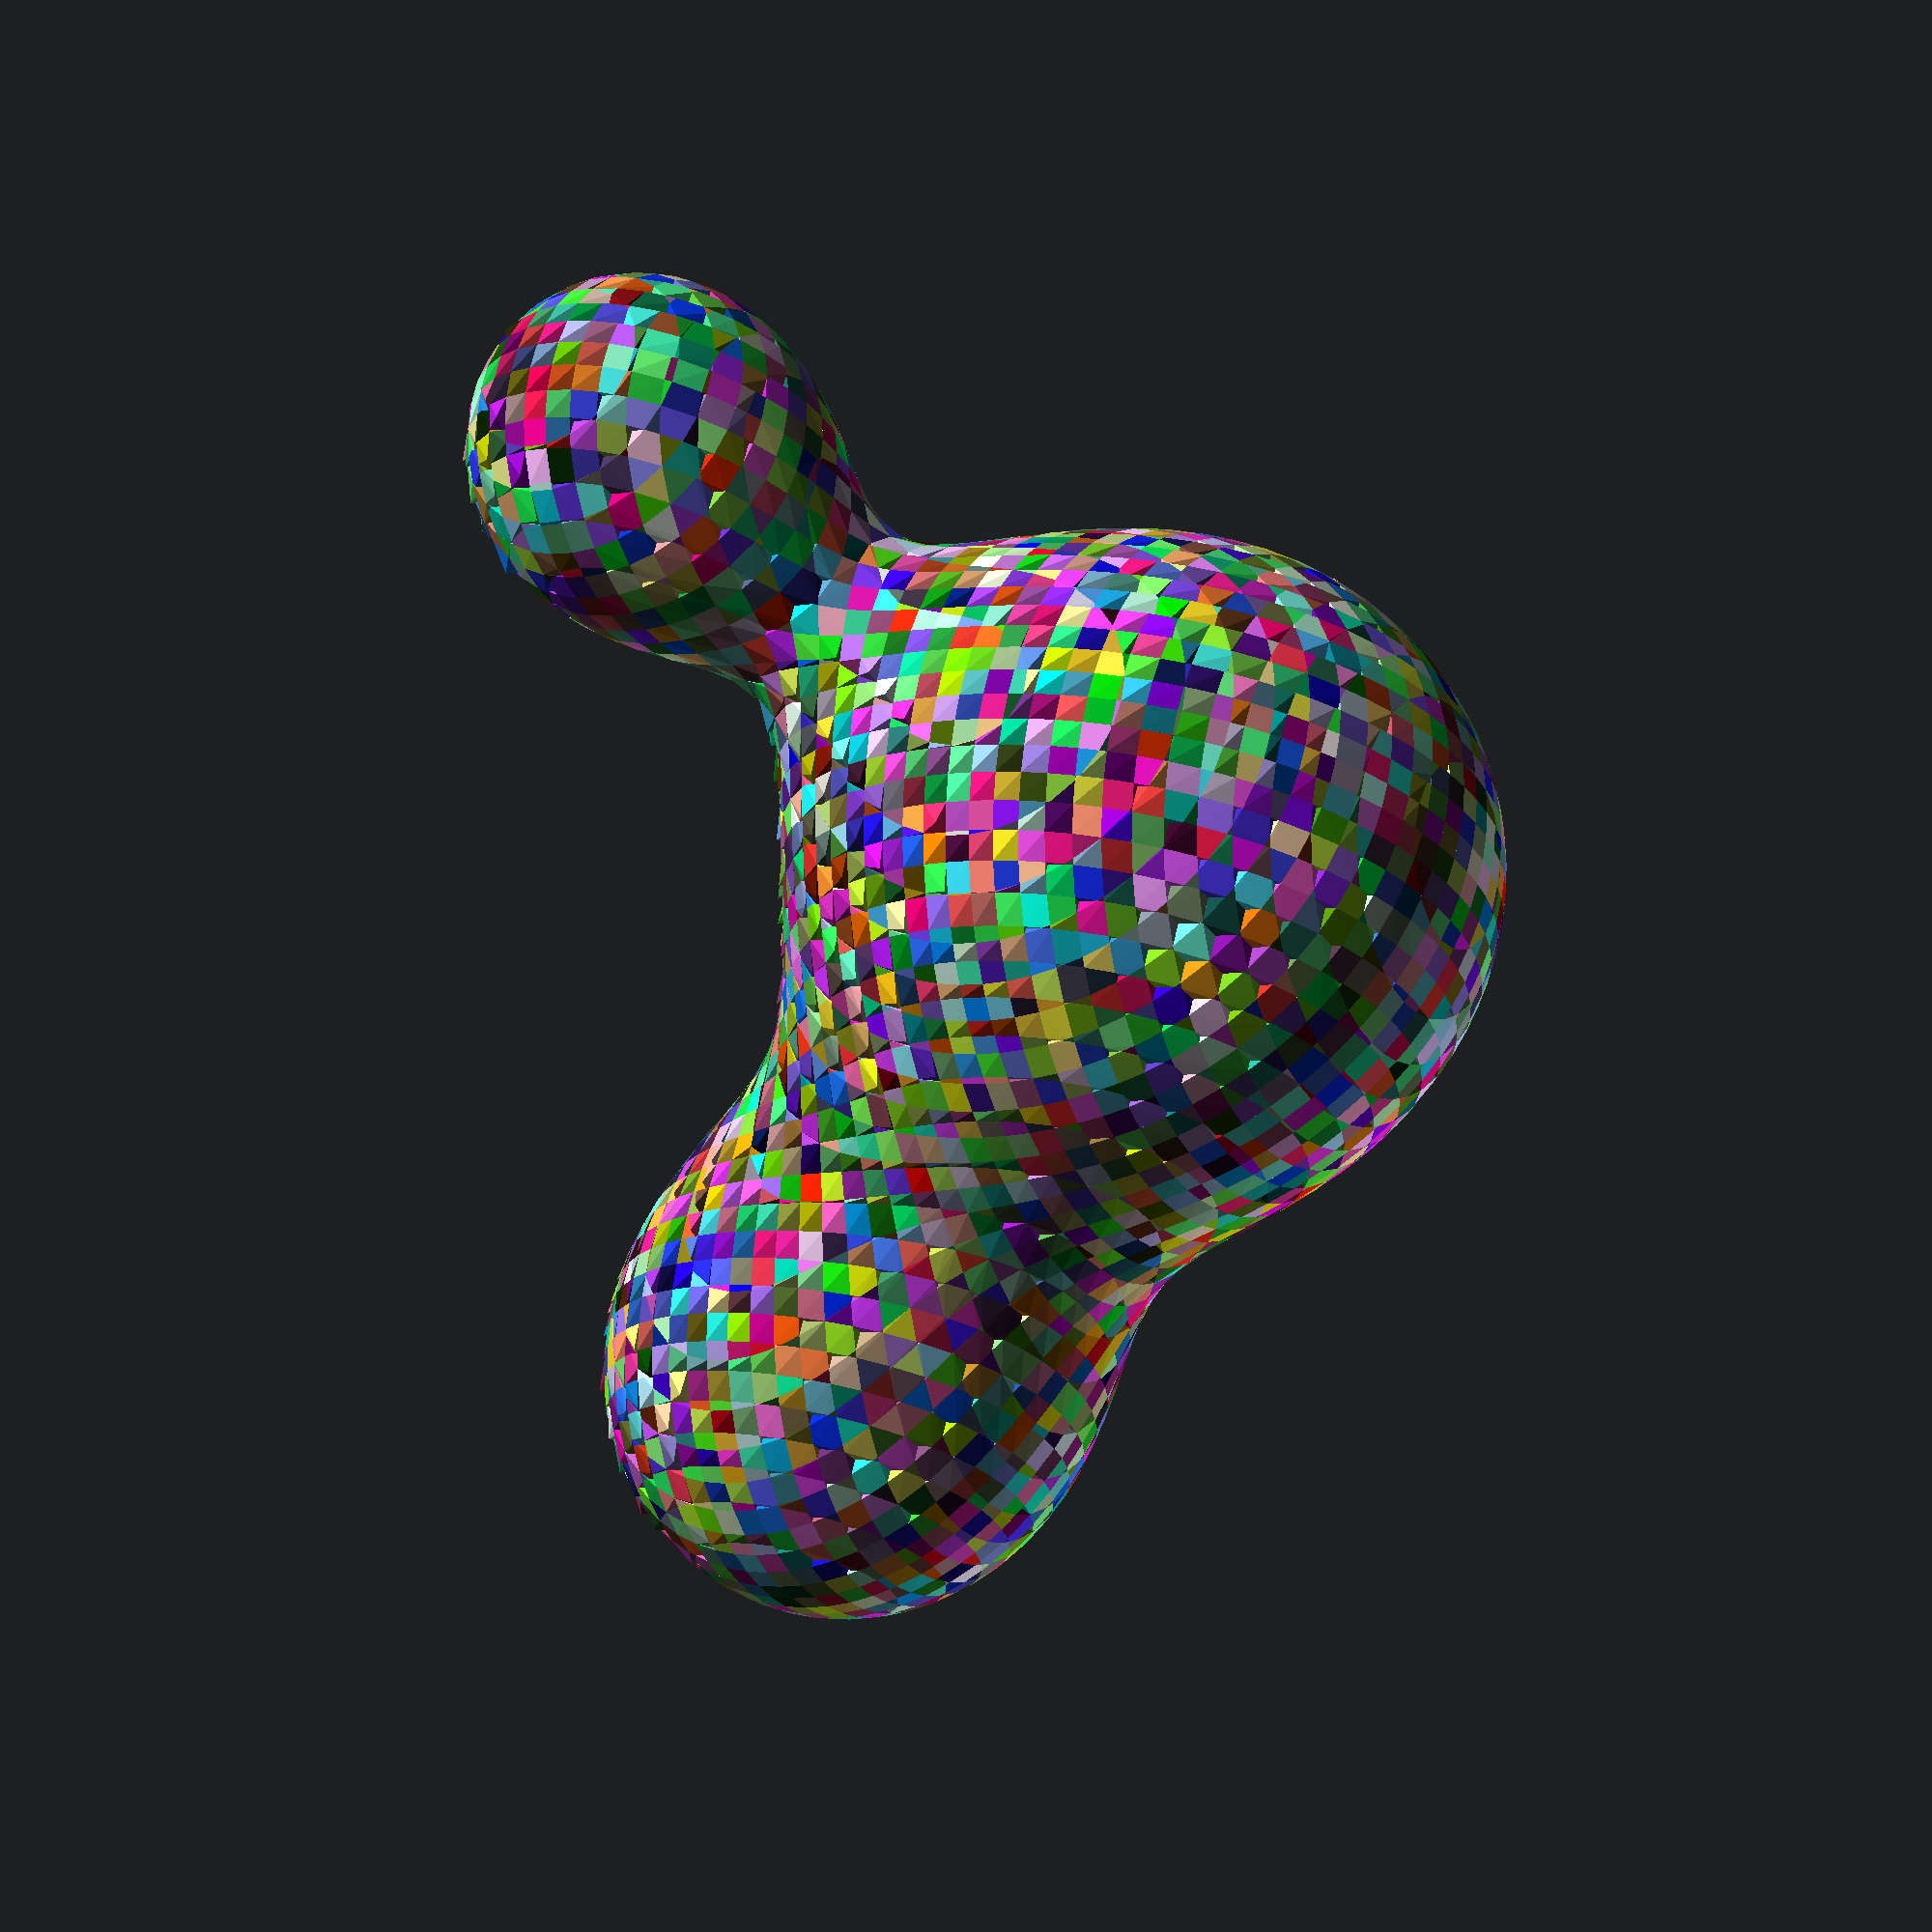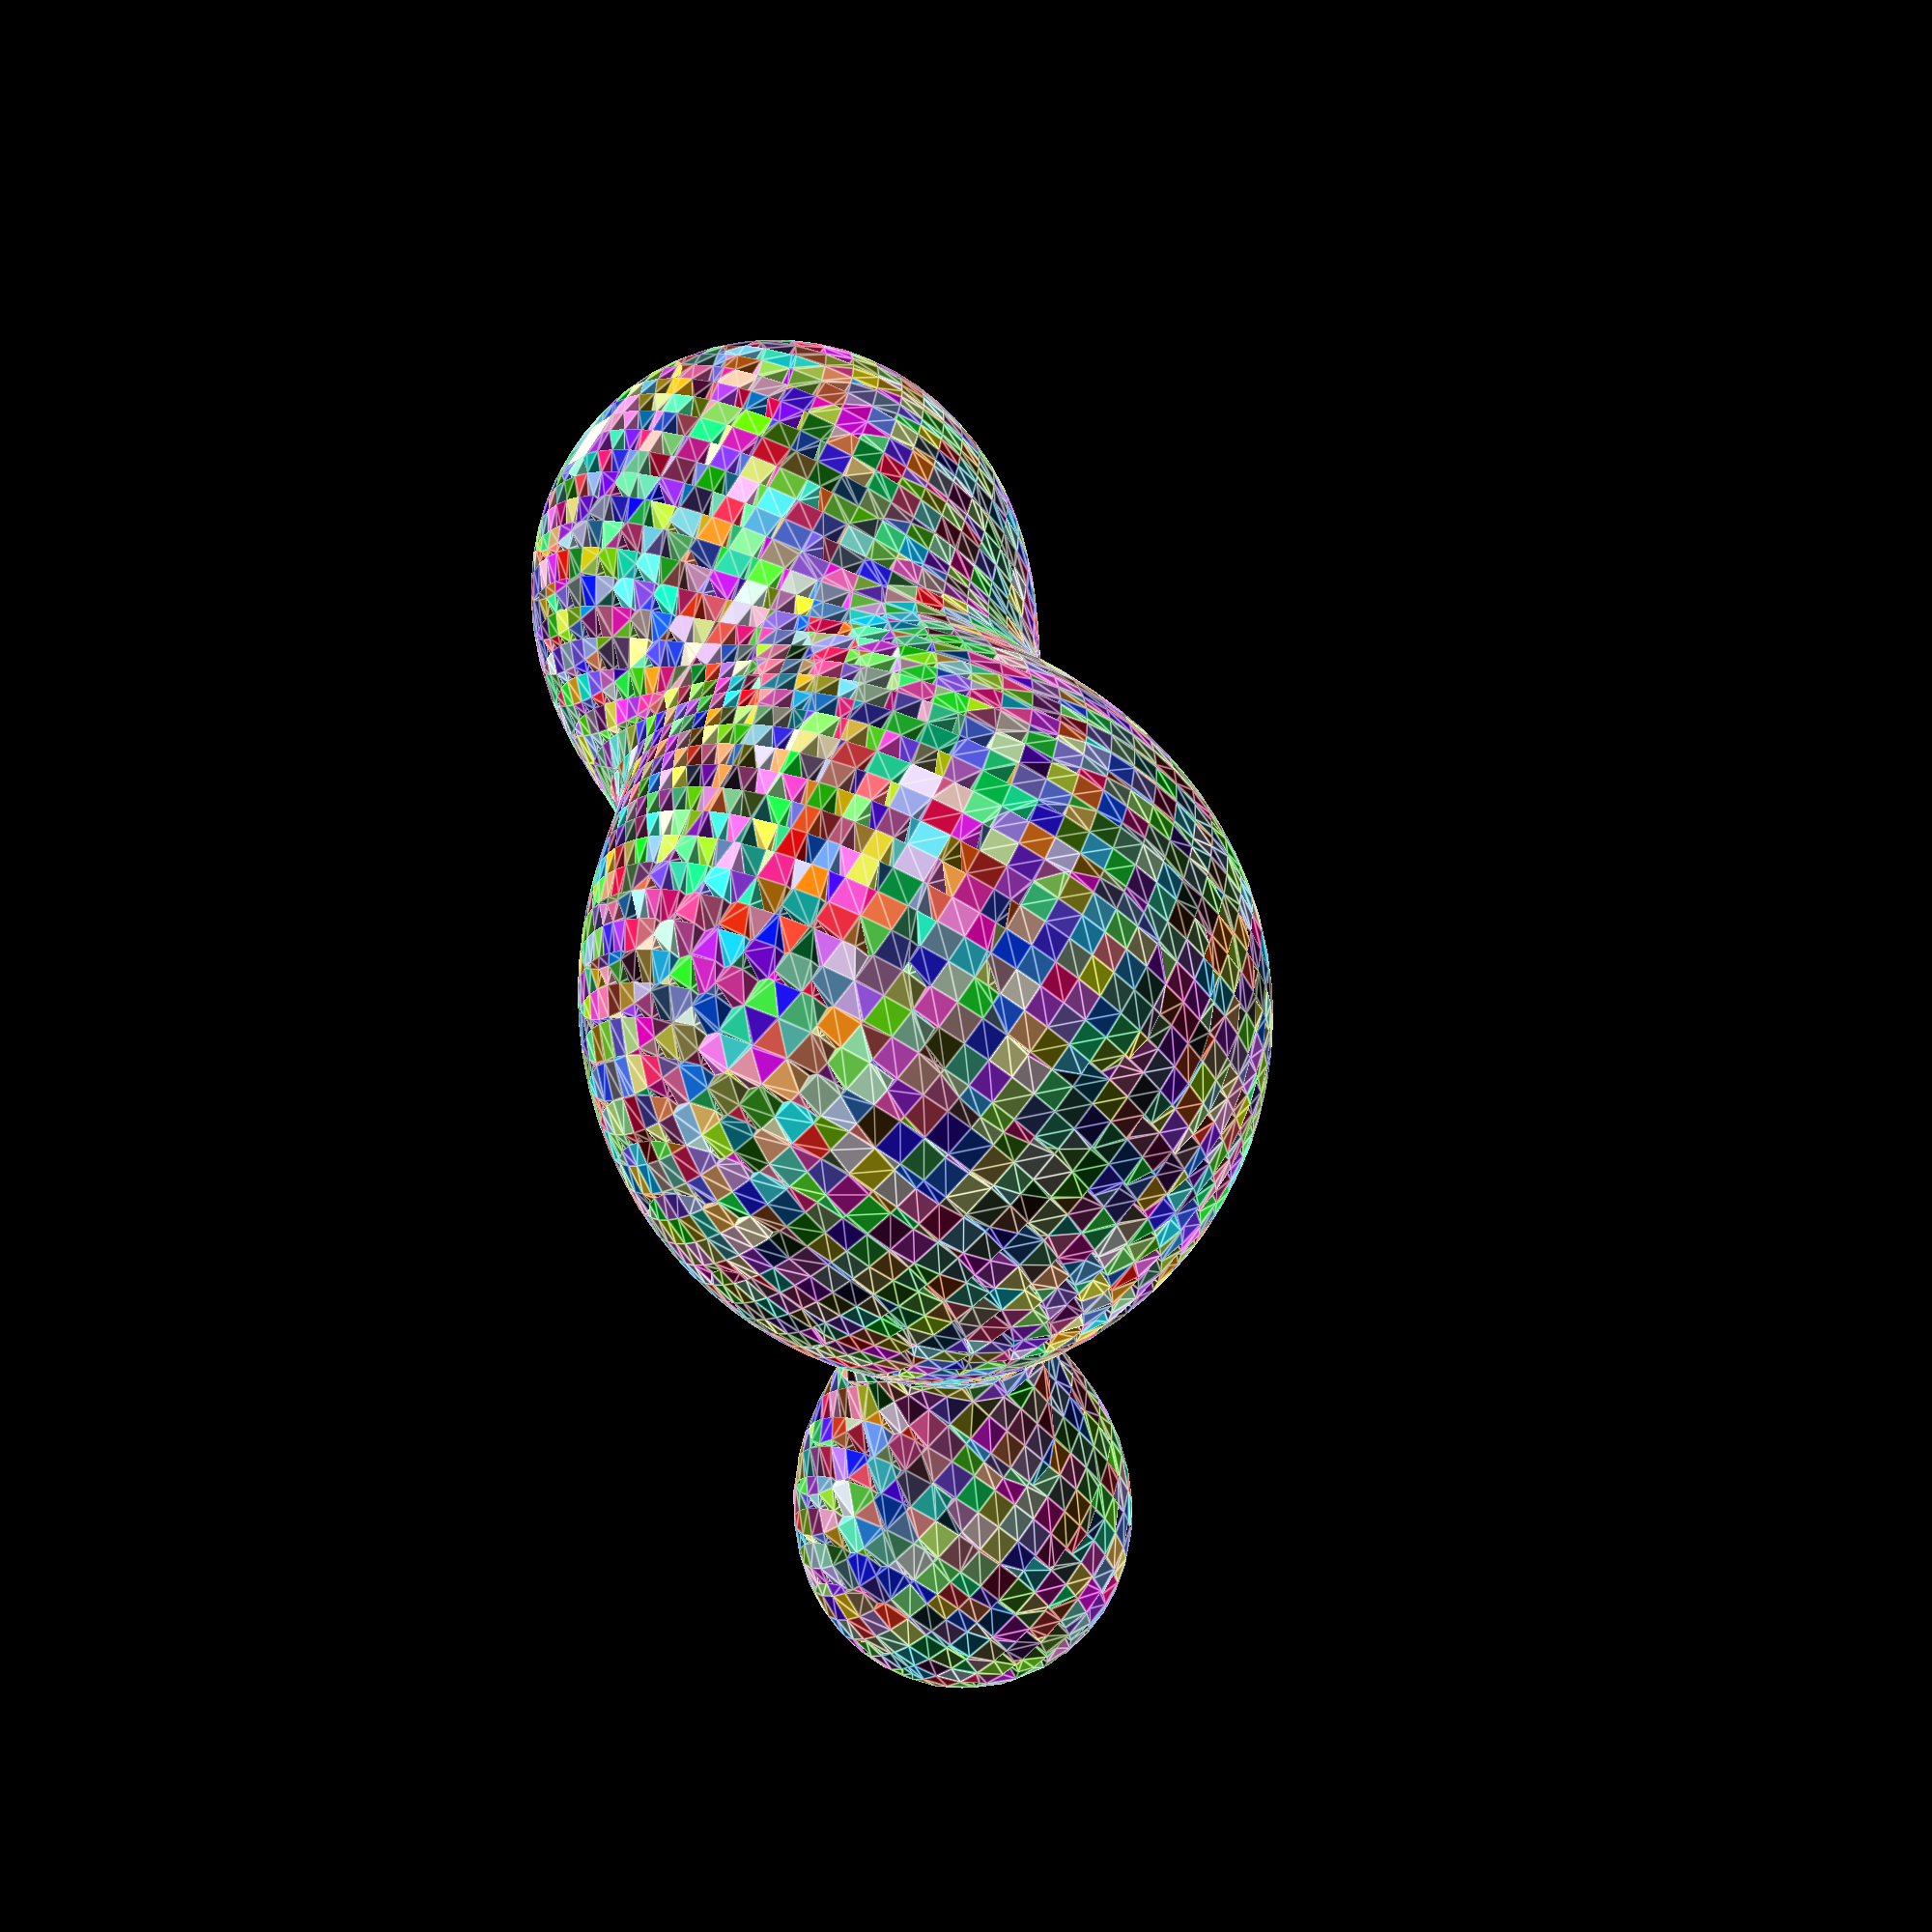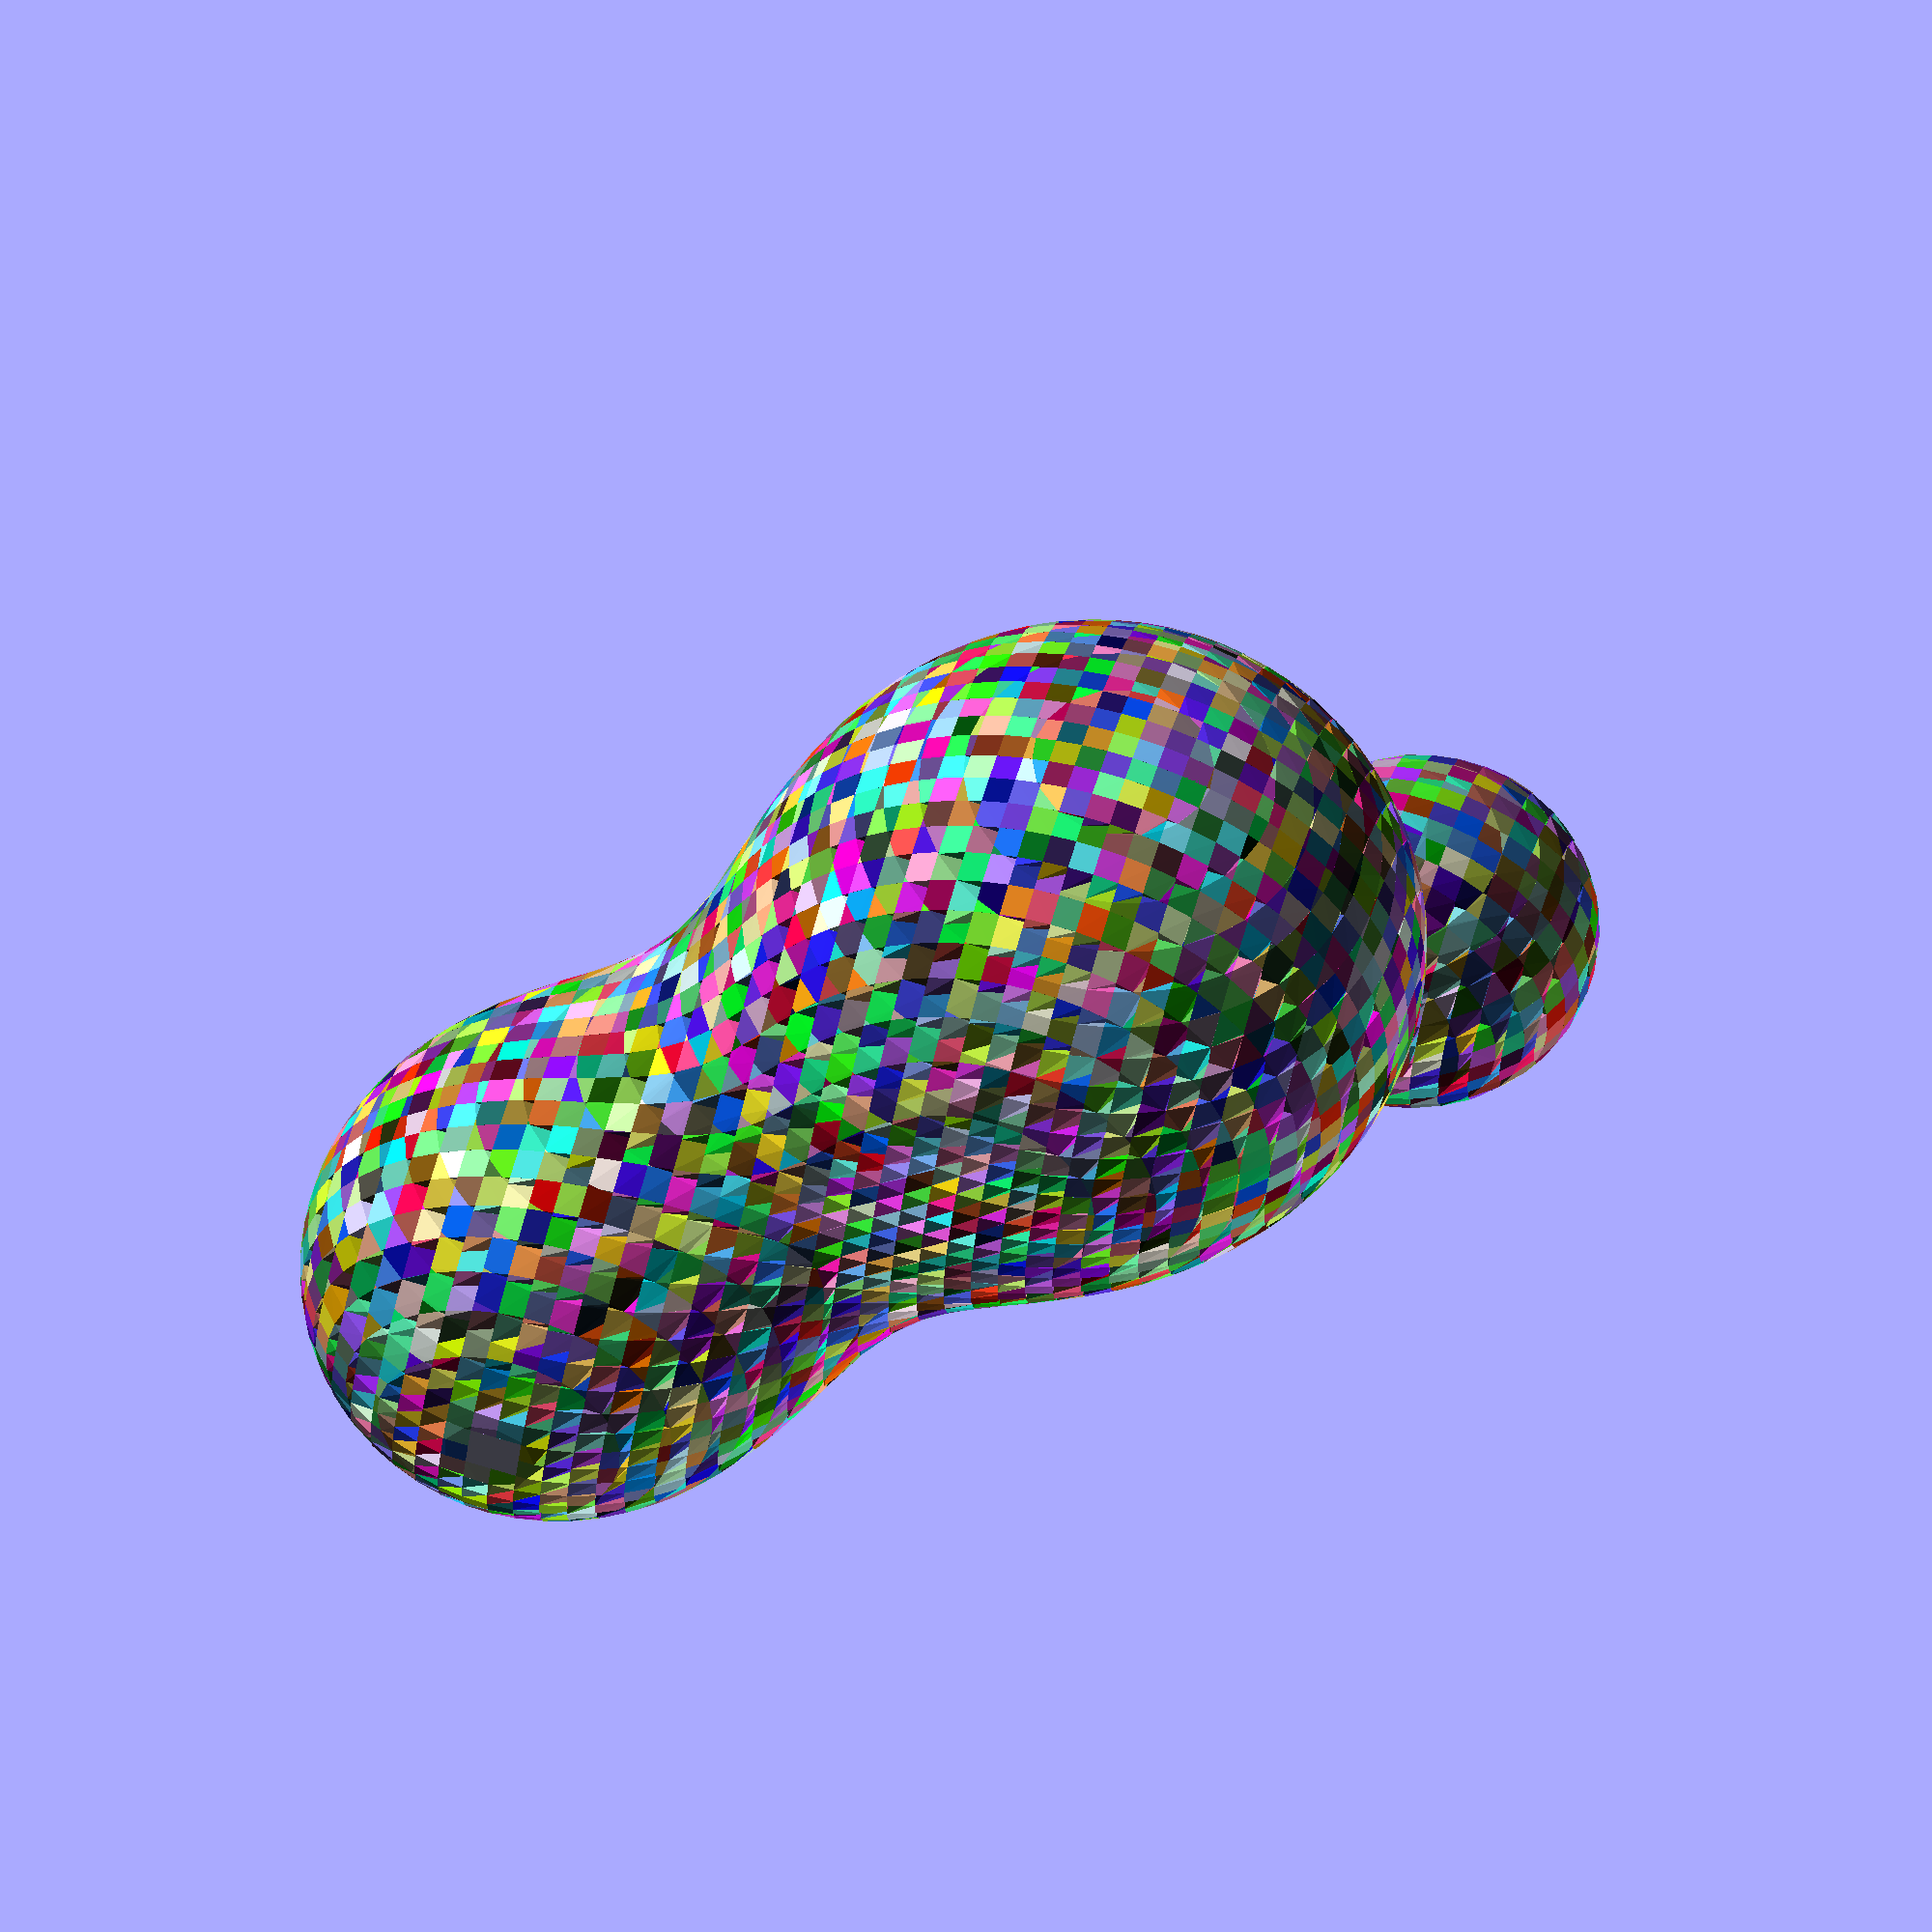
<openscad>
/*
SomeBalls.scad
Public Domain Code
Based on Metaballs By: William A Adams 	4 June 2011

This code is a simplified implementation of the 'metaball' and uses "Marching Cubes" to register the isosurface which is the interaction of the various balls. All Cubes are tested and a joint hull is generated of each corner that lies inside the threshold  of the metaball 

Future work : 
For obvious reasons linearly interpolated marching cubes. 
A more elegant cube solution than just hulling corners. 
Cube subdivision for speed up.

*/
Resolution = 5;
MinSubdivisions=4; // 
// Smaller number larger blob
Threshold = 1.65;// Smaller number larger blob
Diagnostic=false;
Oversize=0.2;
// List Format [[x,y,z,r],[x,y,z,r]]
MyBallList=[[50, 50, 50, 35],[25, 5, 5, 25],[95, 5, 75, 15]];//
DrawMetaballs(MyBallList);


module DrawMetaballs(BallList) {
// boundary plus some extra
size=max(findMax(BallList, 0),findMax(BallList, 1),findMax(BallList,2));
DrawSubMetaballs(BallList,findMin(BallList, 0)-(size*Oversize),findMin(BallList, 1)-(size*Oversize),findMin(BallList, 2)-(size*Oversize),size*(Oversize*2+1)); 
    


 }
module DrawSubMetaballs(BallList,x,y,z,Size,i=0) {    
  //  echo(i,Size);

suma = BallField3D(x, y, z, BallList, len(BallList) - 1);
sumb = BallField3D(x + Size, y, z, BallList, len(BallList) - 1);
sumc = BallField3D(x, y + Size, z, BallList, len(BallList) - 1);
sumd = BallField3D(x + Size, y + Size, z, BallList, len(BallList) - 1);
sume = BallField3D(x, y, z + Size, BallList, len(BallList) - 1);
sumf = BallField3D(x + Size, y, z + Size, BallList, len(BallList) - 1);
sumg = BallField3D(x, y + Size, z + Size, BallList, len(BallList) - 1);
sumh = BallField3D(x + Size, y + Size, z + Size, BallList, len(BallList) - 1);


    
ab=inter(suma,sumb)*Size;
ac=inter(suma,sumc)*Size;
ae=inter(suma,sume)*Size;
ba=inter(sumb,suma)*Size;
bd=inter(sumb,sumd)*Size;
bf=inter(sumb,sumf)*Size;
ca=inter(sumc,suma)*Size;
cd=inter(sumc,sumd)*Size;
cg=inter(sumc,sumg)*Size;
db=inter(sumd,sumb)*Size;
dc=inter(sumd,sumc)*Size;
dh=inter(sumd,sumh)*Size;
ea=inter(sume,suma)*Size;
eg=inter(sume,sumg)*Size;
ef=inter(sume,sumf)*Size;
fh=inter(sumf,sumh)*Size;
fe=inter(sumf,sume)*Size;
fb=inter(sumf,sumb)*Size;
ge=inter(sumg,sume)*Size;
gh=inter(sumg,sumh)*Size;
gc=inter(sumg,sumc)*Size;
hg=inter(sumh,sumg)*Size;
hf=inter(sumh,sumf)*Size;
hd=inter(sumh,sumd)*Size;

// test for empty and full Cubes
 if (Size>pow(Resolution, MinSubdivisions)||i<MinSubdivisions) { 
    h=Size*0.5  ;
    DrawSubMetaballs(BallList,x,y,z,h,i+1);
    DrawSubMetaballs(BallList,x+h,y,z,h,i+1);
    DrawSubMetaballs(BallList,x,y+h,z,h,i+1);
    DrawSubMetaballs(BallList,x+h,y+h,z,h,i+1);
    
    DrawSubMetaballs(BallList,x,y,z+h,h,i+1);
    DrawSubMetaballs(BallList,x+h,y,z+h,h,i+1);
    DrawSubMetaballs(BallList,x,y+h,z+h,h,i+1);
    DrawSubMetaballs(BallList,x+h,y+h,z+h,h,i+1);
    
    }else {
    
if (  suma <= Threshold && sumb <= Threshold && sumc <= Threshold && sumd <= Threshold && sume <= Threshold && sumf <= Threshold && sumg <= Threshold && sumh <= Threshold) {if (Diagnostic){translate([x, y, z]) %cube(Size);}} 
else if ( suma > Threshold && sumb > Threshold && sumc > Threshold && sumd > Threshold && sume > Threshold && sumf > Threshold && sumg > Threshold && sumh > Threshold) {
translate([x, y, z]) cube(Size);} 


else if(Size>Resolution){ 
    h=Size*0.5  ;
    DrawSubMetaballs(BallList,x,y,z,h,i+1);
    DrawSubMetaballs(BallList,x+h,y,z,h,i+1);
    DrawSubMetaballs(BallList,x,y+h,z,h,i+1);
    DrawSubMetaballs(BallList,x+h,y+h,z,h,i+1);
    
    DrawSubMetaballs(BallList,x,y,z+h,h,i+1);
    DrawSubMetaballs(BallList,x+h,y,z+h,h,i+1);
    DrawSubMetaballs(BallList,x,y+h,z+h,h,i+1);
    DrawSubMetaballs(BallList,x+h,y+h,z+h,h,i+1);}
else { 

    // For every corner inside treshold make and mirror a corner piece, hull the lot.
   
 color (rndc() )hull() {
if (suma > Threshold){    translate([x, y, z])  Corner(ab,ac,ae);}
if (sumb > Threshold){    translate([x + Size, y, z])  Corner(-ba,bd,bf);}
if (sumc > Threshold){    translate([x, y + Size, z])  Corner(ca,-cd,cg);}
if (sumd > Threshold){    translate([x + Size, y + Size, z]) Corner(-dc,-db,dh);}
    
if (sume > Threshold){   translate([x, y, z + Size])  Corner(ef,eg,-ea);}
if (sumf > Threshold){   translate([x + Size, y, z + Size])  Corner(fe,fh,-fb);}
if (sumg > Threshold){    translate([x, y + Size, z + Size])  Corner(gh,-ge,-gc);}
if (sumh > Threshold){    translate([x + Size, y + Size, z + Size]) Corner(-hg,-hf,-hd);}
}
    }
}}




//Corner piece
module Corner(u=0.5,v=0.5,w=0.5) {scale([u,v,w])
polyhedron
    (points = [	       [0,0,0],[1,0,0],[0,1,0],[0,0,1],],      faces = [		  [0,0,1],[0,0,2],[0,0,3],[1,2,3]
		  ]
     );}
//Field function
function Powerball(x, y, z, Ball) = (Ball[3] / sqrt((x - Ball[0]) * (x - Ball[0]) + (y - Ball[1]) * (y - Ball[1]) + (z - Ball[2]) * (z - Ball[2])));
// Recursive Field Evaluation
function BallField3D(x, y, z, BallSack, i) = (i == 0) ? Powerball(x, y, z, BallSack[0]): Powerball(x, y, z, BallSack[i]) + BallField3D(x, y, z, BallSack, i - 1);
//interpolate
function inter(t,r)=(t==r)?1:(t>Threshold)?(r<Threshold)? abs(Threshold-t)/abs(t-r) :0 :(r>Threshold)? abs(Threshold-t)/abs(t-r) :1 ;
// Random color
function rndc() = [rands(0, 1, 1)[0], rands(0, 1, 1)[0], rands(0, 1, 1)[0]];
// Recursive find min/max extremes
function findMax(v, select, i = 0) = ((i + 1) < len(v)) ? max(v[i][select] + v[i][3] + Resolution, findMax(v, select, i + 1)): v[i][select] + v[i][3] + Resolution;
function findMin(v, select, i = 0) = ((i + 1) < len(v)) ? min(v[i][select] - v[i][3] - Resolution, findMin(v, select, i + 1)): v[i][select] - v[i][3] - Resolution;
</openscad>
<views>
elev=293.9 azim=300.9 roll=192.8 proj=p view=solid
elev=113.4 azim=209.5 roll=151.2 proj=p view=edges
elev=287.7 azim=19.2 roll=287.1 proj=o view=solid
</views>
